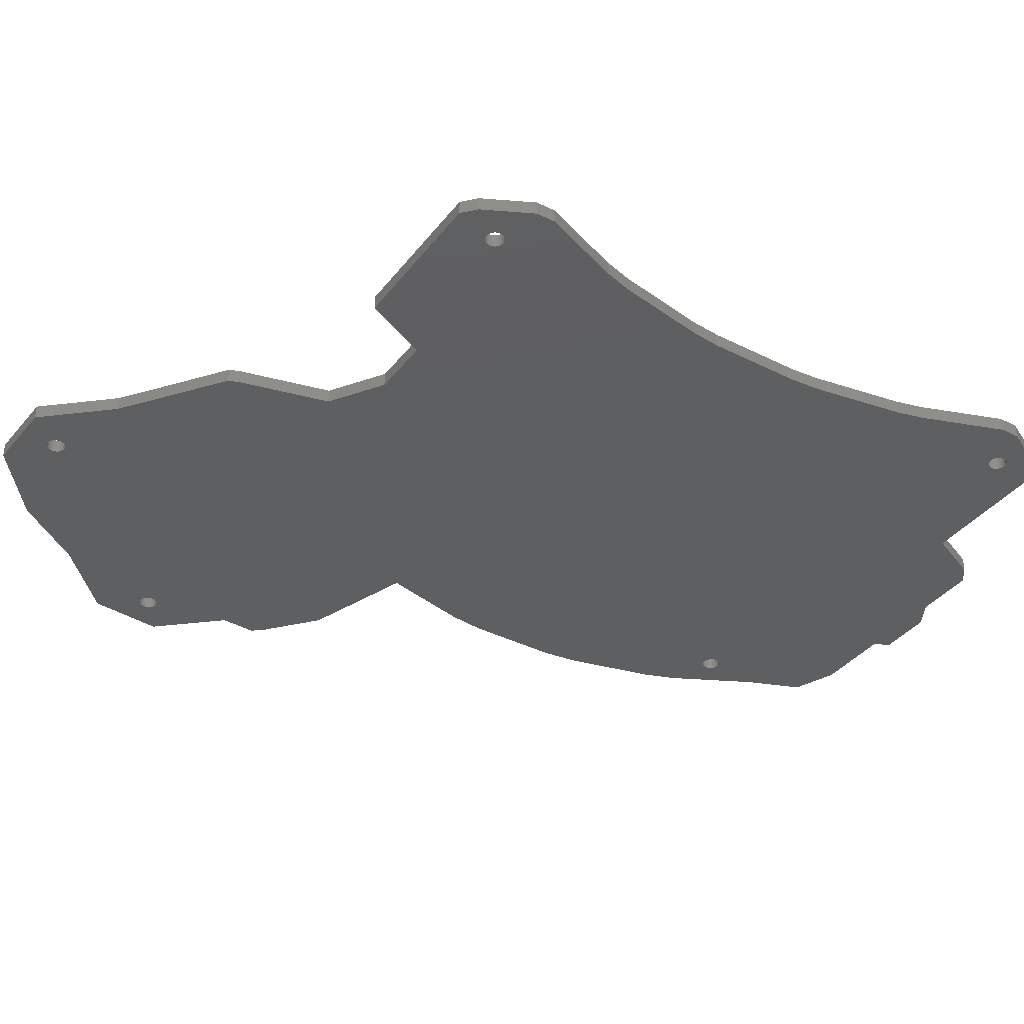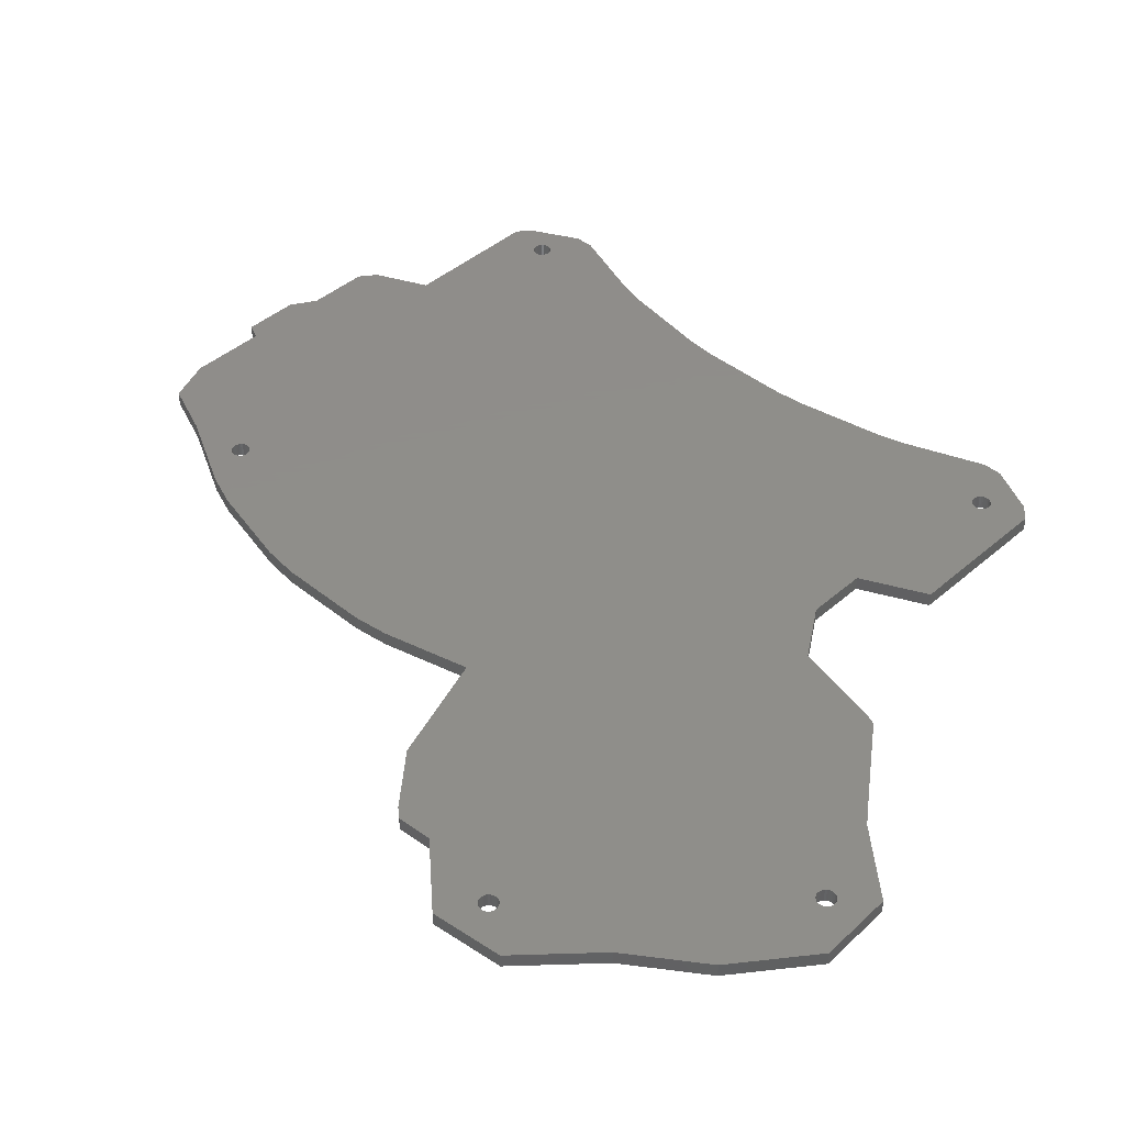
<metadata>
{"format":"stl","ext":"stl","renderer":"f3d","projection":"perspective","resolution":1024,"background":"white","views":[{"elev":-37.2,"azim":56.9,"up":"+Z"},{"elev":42.5,"azim":-46.1,"up":"+Z"}]}
</metadata>
<code>
# stl→obj: 402 verts, 820 faces
v -48.97 41.15 0
v -49.15 41.45 0
v -39.84 64.85 0
v 4.935 62.6 0
v 9.319 52.85 0
v -9.424 64.85 0
v 1.95 64.85 0
v -51.76 51.8 0
v -51.05 42.07 0
v -51.37 41.93 0
v -25.62 64.85 0
v -14.08 67.67 0
v 35.57 18.48 0
v 32.73 1.985 0
v 42.45 38.44 0
v 34.2 42.76 0
v 34.55 42.76 0
v 42.38 41.94 0
v 35.75 43.45 0
v 35.93 43.76 0
v 37.93 50.6 0
v 35.51 45.72 0
v 35.23 45.93 0
v 35.43 52.85 0
v 33.53 45.93 0
v 33.24 45.72 0
v 36.92 23.56 0
v -61.65 31.2 0
v -51.05 38.84 0
v -50.7 38.76 0
v -24.29 67.67 0
v -50.7 42.14 0
v -47.76 61.8 0
v -50.35 38.76 0
v -49.39 39.19 0
v 32.27 -3.459 0
v -66.37 8.475 0
v -48.86 40.1 0
v -49.15 39.45 0
v -48.97 39.76 0
v -66.37 -8.475 0
v -65.6 -14.92 0
v -61.67 -31.11 0
v 32.27 -20.54 0
v -19.13 -71.07 0
v -9.424 -64.85 0
v -95 -68.84 0
v -95.35 -68.76 0
v -92.71 -54.27 0
v -91.59 -45.9 0
v -93.11 -47.79 0
v -81.98 -37.84 0
v -103 -65.65 0
v -97.08 -69.76 0
v -97.19 -70.1 0
v -101.6 -79.02 0
v -96.9 -71.45 0
v -96.66 -71.72 0
v -93.82 -70.45 0
v -93.86 -70.1 0
v -36.79 -98.59 0
v -58.26 -105.9 0
v -42.22 -102.6 0
v -94.15 -69.45 0
v -94.39 -69.19 0
v 1.886 -64.85 0
v 35.57 -42.48 0
v 36.92 -47.56 0
v -23.12 -87.12 0
v -23.92 -89.24 0
v 32.73 -25.98 0
v 32.53 -69.93 0
v 32.85 -70.07 0
v 35.43 -76.85 0
v 33.2 -70.14 0
v 33.55 -70.14 0
v 42.38 -65.94 0
v 35.04 -68.1 0
v 34.93 -67.76 0
v 42.45 -62.44 0
v 33.55 -66.76 0
v 33.85 42.84 0
v 33.53 42.98 0
v 33.24 43.19 0
v 33 43.45 0
v 32.82 43.76 0
v 32.71 44.1 0
v 32.68 44.45 0
v 32.71 44.81 0
v 33 45.45 0
v 32.82 45.15 0
v 33.85 46.07 0
v 34.2 46.14 0
v 34.55 46.14 0
v 34.9 46.07 0
v 35.75 45.45 0
v 35.93 45.15 0
v 36.04 44.81 0
v 36.08 44.45 0
v 36.04 44.1 0
v 35.51 43.19 0
v 35.23 42.98 0
v 34.9 42.84 0
v -50 38.84 0
v -65.6 14.92 0
v -59.39 37.21 0
v -51.37 38.98 0
v -51.66 39.19 0
v -51.9 39.45 0
v -52.08 39.76 0
v -52.19 40.1 0
v -52.22 40.45 0
v -52.19 40.81 0
v -52.08 41.15 0
v -51.9 41.45 0
v -51.66 41.72 0
v -50.35 42.14 0
v -50 42.07 0
v -49.67 41.93 0
v -49.39 41.72 0
v -48.86 40.81 0
v -48.82 40.45 0
v -49.67 38.98 0
v 33.9 -70.07 0
v 37.93 -74.6 0
v 32.24 -69.72 0
v 33.9 -66.84 0
v 32 -69.45 0
v 7.505 -76.85 0
v 31.82 -69.15 0
v 31.71 -68.81 0
v 31.68 -68.45 0
v 31.71 -68.1 0
v 31.82 -67.76 0
v 32 -67.45 0
v 32.24 -67.19 0
v 32.85 -66.84 0
v 32.53 -66.98 0
v 33.2 -66.76 0
v 34.23 -66.98 0
v 34.51 -67.19 0
v 35.08 -68.45 0
v 34.75 -67.45 0
v 35.04 -68.81 0
v 34.93 -69.15 0
v 34.75 -69.45 0
v 34.51 -69.72 0
v 34.23 -69.93 0
v -95 -72.07 0
v -89.24 -90.94 0
v -93.97 -69.76 0
v -95.7 -72.14 0
v -95.35 -72.14 0
v -96.9 -69.45 0
v -96.05 -72.07 0
v -96.37 -71.93 0
v -97.08 -71.15 0
v -97.19 -70.81 0
v -97.22 -70.45 0
v -96.66 -69.19 0
v -96.37 -68.98 0
v -96.05 -68.84 0
v -95.7 -68.76 0
v -79.97 -104.1 0
v -59.99 -106.9 0
v -60.1 -107.2 0
v -94.67 -68.98 0
v -58.96 -106 0
v -93.86 -70.81 0
v -93.97 -71.15 0
v -94.15 -71.45 0
v -94.39 -71.72 0
v -94.67 -71.93 0
v -52.77 -114.3 0
v -58.26 -109.3 0
v -57.91 -109.2 0
v -58.62 -109.3 0
v -66.52 -114.8 0
v -59.29 -109 0
v -58.96 -109.2 0
v -59.57 -108.8 0
v -59.81 -108.6 0
v -59.99 -108.3 0
v -60.1 -107.9 0
v -60.14 -107.6 0
v -59.81 -106.6 0
v -59.57 -106.3 0
v -59.29 -106.1 0
v -58.62 -105.9 0
v -57.91 -106 0
v -57.59 -106.1 0
v -57.3 -106.3 0
v -57.06 -106.6 0
v -56.88 -106.9 0
v -56.77 -107.2 0
v -56.74 -107.6 0
v -56.77 -107.9 0
v -56.88 -108.3 0
v -57.06 -108.6 0
v -57.3 -108.8 0
v -57.59 -109 0
v -39.84 64.85 2.6
v -49.15 41.45 2.6
v -48.97 41.15 2.6
v -9.424 64.85 2.6
v 9.319 52.85 2.6
v 4.935 62.6 2.6
v 1.95 64.85 2.6
v -51.37 41.93 2.6
v -51.05 42.07 2.6
v -51.76 51.8 2.6
v -14.08 67.67 2.6
v -25.62 64.85 2.6
v 32.73 1.985 2.6
v 35.57 18.48 2.6
v 34.55 42.76 2.6
v 34.2 42.76 2.6
v 42.45 38.44 2.6
v 35.93 43.76 2.6
v 35.75 43.45 2.6
v 42.38 41.94 2.6
v 35.23 45.93 2.6
v 35.51 45.72 2.6
v 37.93 50.6 2.6
v 33.24 45.72 2.6
v 33.53 45.93 2.6
v 35.43 52.85 2.6
v 36.92 23.56 2.6
v -50.7 38.76 2.6
v -51.05 38.84 2.6
v -61.65 31.2 2.6
v -24.29 67.67 2.6
v -50.7 42.14 2.6
v -47.76 61.8 2.6
v -50.35 38.76 2.6
v -66.37 8.475 2.6
v 32.27 -3.459 2.6
v -49.39 39.19 2.6
v -48.86 40.1 2.6
v -49.15 39.45 2.6
v -48.97 39.76 2.6
v -66.37 -8.475 2.6
v -65.6 -14.92 2.6
v -61.67 -31.11 2.6
v 32.27 -20.54 2.6
v -9.424 -64.85 2.6
v -19.13 -71.07 2.6
v -92.71 -54.27 2.6
v -95.35 -68.76 2.6
v -95 -68.84 2.6
v -93.11 -47.79 2.6
v -91.59 -45.9 2.6
v -81.98 -37.84 2.6
v -97.19 -70.1 2.6
v -97.08 -69.76 2.6
v -103 -65.65 2.6
v -96.66 -71.72 2.6
v -96.9 -71.45 2.6
v -101.6 -79.02 2.6
v -93.86 -70.1 2.6
v -93.82 -70.45 2.6
v -58.26 -105.9 2.6
v -36.79 -98.59 2.6
v -42.22 -102.6 2.6
v -94.39 -69.19 2.6
v -94.15 -69.45 2.6
v 36.92 -47.56 2.6
v 35.57 -42.48 2.6
v 1.886 -64.85 2.6
v -23.92 -89.24 2.6
v -23.12 -87.12 2.6
v 32.73 -25.98 2.6
v 35.43 -76.85 2.6
v 32.85 -70.07 2.6
v 32.53 -69.93 2.6
v 33.55 -70.14 2.6
v 33.2 -70.14 2.6
v 34.93 -67.76 2.6
v 35.04 -68.1 2.6
v 42.38 -65.94 2.6
v 33.55 -66.76 2.6
v 42.45 -62.44 2.6
v 33.85 42.84 2.6
v 33.53 42.98 2.6
v 33.24 43.19 2.6
v 33 43.45 2.6
v 32.82 43.76 2.6
v 32.71 44.1 2.6
v 32.68 44.45 2.6
v 32.71 44.81 2.6
v 32.82 45.15 2.6
v 33 45.45 2.6
v 33.85 46.07 2.6
v 34.2 46.14 2.6
v 34.55 46.14 2.6
v 34.9 46.07 2.6
v 35.75 45.45 2.6
v 35.93 45.15 2.6
v 36.04 44.81 2.6
v 36.08 44.45 2.6
v 36.04 44.1 2.6
v 35.51 43.19 2.6
v 35.23 42.98 2.6
v 34.9 42.84 2.6
v -65.6 14.92 2.6
v -50 38.84 2.6
v -59.39 37.21 2.6
v -51.37 38.98 2.6
v -51.66 39.19 2.6
v -51.9 39.45 2.6
v -52.08 39.76 2.6
v -52.19 40.1 2.6
v -52.22 40.45 2.6
v -52.19 40.81 2.6
v -52.08 41.15 2.6
v -51.9 41.45 2.6
v -51.66 41.72 2.6
v -50.35 42.14 2.6
v -50 42.07 2.6
v -49.67 41.93 2.6
v -49.39 41.72 2.6
v -48.86 40.81 2.6
v -48.82 40.45 2.6
v -49.67 38.98 2.6
v 37.93 -74.6 2.6
v 33.9 -70.07 2.6
v 32.24 -69.72 2.6
v 33.9 -66.84 2.6
v 32 -69.45 2.6
v 7.505 -76.85 2.6
v 31.82 -69.15 2.6
v 31.71 -68.81 2.6
v 31.68 -68.45 2.6
v 31.71 -68.1 2.6
v 31.82 -67.76 2.6
v 32 -67.45 2.6
v 32.24 -67.19 2.6
v 32.53 -66.98 2.6
v 32.85 -66.84 2.6
v 33.2 -66.76 2.6
v 34.23 -66.98 2.6
v 34.51 -67.19 2.6
v 35.08 -68.45 2.6
v 34.75 -67.45 2.6
v 35.04 -68.81 2.6
v 34.93 -69.15 2.6
v 34.75 -69.45 2.6
v 34.51 -69.72 2.6
v 34.23 -69.93 2.6
v -89.24 -90.94 2.6
v -95 -72.07 2.6
v -93.97 -69.76 2.6
v -95.35 -72.14 2.6
v -95.7 -72.14 2.6
v -96.9 -69.45 2.6
v -96.05 -72.07 2.6
v -96.37 -71.93 2.6
v -97.08 -71.15 2.6
v -97.19 -70.81 2.6
v -97.22 -70.45 2.6
v -96.66 -69.19 2.6
v -96.37 -68.98 2.6
v -96.05 -68.84 2.6
v -95.7 -68.76 2.6
v -60.1 -107.2 2.6
v -59.99 -106.9 2.6
v -79.97 -104.1 2.6
v -94.67 -68.98 2.6
v -58.96 -106 2.6
v -93.97 -71.15 2.6
v -93.86 -70.81 2.6
v -94.15 -71.45 2.6
v -94.39 -71.72 2.6
v -94.67 -71.93 2.6
v -57.91 -109.2 2.6
v -58.26 -109.3 2.6
v -52.77 -114.3 2.6
v -58.62 -109.3 2.6
v -66.52 -114.8 2.6
v -58.96 -109.2 2.6
v -59.29 -109 2.6
v -59.81 -108.6 2.6
v -59.57 -108.8 2.6
v -59.99 -108.3 2.6
v -60.1 -107.9 2.6
v -60.14 -107.6 2.6
v -59.81 -106.6 2.6
v -59.57 -106.3 2.6
v -59.29 -106.1 2.6
v -58.62 -105.9 2.6
v -57.91 -106 2.6
v -57.59 -106.1 2.6
v -57.3 -106.3 2.6
v -57.06 -106.6 2.6
v -56.88 -106.9 2.6
v -56.77 -107.2 2.6
v -56.74 -107.6 2.6
v -56.77 -107.9 2.6
v -56.88 -108.3 2.6
v -57.06 -108.6 2.6
v -57.3 -108.8 2.6
v -57.59 -109 2.6
f 1 2 3
f 4 5 6
f 4 6 7
f 8 9 10
f 6 11 12
f 5 13 14
f 15 16 17
f 18 19 20
f 21 22 23
f 24 25 26
f 5 27 13
f 28 29 30
f 31 12 11
f 8 32 9
f 3 8 33
f 28 30 34
f 35 36 37
f 38 6 5
f 35 39 14
f 39 40 5
f 37 36 41
f 41 36 42
f 42 36 43
f 43 36 44
f 45 43 46
f 47 48 49
f 50 49 51
f 50 52 49
f 49 52 43
f 53 54 55
f 56 57 58
f 43 59 60
f 61 62 59
f 61 63 62
f 64 65 49
f 66 67 68
f 69 70 61
f 71 66 46
f 71 67 66
f 69 61 45
f 46 43 44
f 45 61 43
f 71 46 44
f 72 73 74
f 75 76 74
f 77 78 79
f 80 81 68
f 15 27 16
f 16 27 82
f 82 27 83
f 83 27 84
f 84 27 85
f 85 27 5
f 86 85 5
f 87 86 5
f 88 87 5
f 89 88 5
f 90 91 5
f 91 89 5
f 24 90 5
f 24 26 90
f 25 24 92
f 92 24 93
f 94 93 24
f 21 94 24
f 21 95 94
f 21 23 95
f 22 21 96
f 96 21 97
f 97 21 18
f 98 97 18
f 99 98 18
f 100 99 18
f 20 100 18
f 19 18 101
f 101 18 15
f 102 101 15
f 17 103 15
f 103 102 15
f 28 104 105
f 11 1 3
f 28 106 29
f 29 106 107
f 107 106 108
f 108 106 109
f 109 106 110
f 110 106 111
f 111 106 112
f 112 106 113
f 113 106 114
f 114 106 115
f 115 106 8
f 116 115 8
f 10 116 8
f 8 117 32
f 8 118 117
f 8 119 118
f 8 120 119
f 8 2 120
f 8 3 2
f 11 121 1
f 11 122 121
f 11 38 122
f 11 6 38
f 38 5 40
f 5 14 39
f 14 36 35
f 35 37 123
f 123 37 105
f 34 104 28
f 104 123 105
f 74 124 125
f 126 72 74
f 73 75 74
f 80 127 81
f 128 126 74
f 129 128 74
f 129 130 128
f 129 131 130
f 129 132 131
f 129 133 132
f 129 66 133
f 133 66 134
f 134 66 135
f 135 66 136
f 136 66 68
f 137 138 68
f 138 136 68
f 139 137 68
f 81 139 68
f 80 140 127
f 80 141 140
f 77 142 78
f 77 141 80
f 77 143 141
f 77 79 143
f 77 144 142
f 77 125 144
f 144 125 145
f 145 125 146
f 146 125 147
f 147 125 148
f 148 125 124
f 124 74 76
f 56 149 150
f 151 64 49
f 56 152 153
f 53 154 54
f 56 155 152
f 56 156 155
f 56 58 156
f 157 57 56
f 158 157 56
f 53 158 56
f 53 159 158
f 53 55 159
f 53 160 154
f 53 161 160
f 53 162 161
f 53 163 162
f 53 49 163
f 163 49 48
f 164 165 166
f 167 47 49
f 65 167 49
f 60 151 49
f 43 60 49
f 61 59 43
f 164 150 168
f 169 150 170
f 170 150 171
f 171 150 172
f 172 150 173
f 173 150 149
f 149 56 153
f 174 175 176
f 175 174 177
f 177 174 178
f 179 180 178
f 180 177 178
f 181 178 182
f 179 178 181
f 182 178 183
f 183 178 184
f 184 178 185
f 185 178 166
f 166 178 164
f 165 164 186
f 164 187 186
f 164 188 187
f 164 168 188
f 150 189 168
f 189 169 59
f 150 169 189
f 62 189 59
f 62 63 190
f 190 63 191
f 191 63 192
f 192 63 193
f 193 63 194
f 194 63 195
f 196 195 63
f 174 196 63
f 174 197 196
f 174 198 197
f 174 199 198
f 174 200 199
f 174 201 200
f 174 176 201
f 202 203 204
f 205 206 207
f 208 205 207
f 209 210 211
f 212 213 205
f 214 215 206
f 216 217 218
f 219 220 221
f 222 223 224
f 225 226 227
f 215 228 206
f 229 230 231
f 213 212 232
f 210 233 211
f 234 211 202
f 235 229 231
f 236 237 238
f 206 205 239
f 214 240 238
f 206 241 240
f 242 237 236
f 243 237 242
f 244 237 243
f 245 237 244
f 246 244 247
f 248 249 250
f 251 248 252
f 248 253 252
f 244 253 248
f 254 255 256
f 257 258 259
f 260 261 244
f 261 262 263
f 262 264 263
f 248 265 266
f 267 268 269
f 263 270 271
f 246 269 272
f 269 268 272
f 247 263 271
f 245 244 246
f 244 263 247
f 245 246 272
f 273 274 275
f 273 276 277
f 278 279 280
f 267 281 282
f 217 228 218
f 283 228 217
f 284 228 283
f 285 228 284
f 286 228 285
f 206 228 286
f 206 286 287
f 206 287 288
f 206 288 289
f 206 289 290
f 206 291 292
f 206 290 291
f 206 292 227
f 292 225 227
f 293 227 226
f 294 227 293
f 227 294 295
f 227 295 224
f 295 296 224
f 296 222 224
f 297 224 223
f 298 224 297
f 221 224 298
f 221 298 299
f 221 299 300
f 221 300 301
f 221 301 219
f 302 221 220
f 218 221 302
f 218 302 303
f 218 304 216
f 218 303 304
f 305 306 231
f 202 204 213
f 230 307 231
f 308 307 230
f 309 307 308
f 310 307 309
f 311 307 310
f 312 307 311
f 313 307 312
f 314 307 313
f 315 307 314
f 316 307 315
f 211 307 316
f 211 316 317
f 211 317 209
f 233 318 211
f 318 319 211
f 319 320 211
f 320 321 211
f 321 203 211
f 203 202 211
f 204 322 213
f 322 323 213
f 323 239 213
f 239 205 213
f 241 206 239
f 240 214 206
f 238 237 214
f 324 236 238
f 305 236 324
f 231 306 235
f 305 324 306
f 325 326 273
f 273 275 327
f 273 277 274
f 281 328 282
f 273 327 329
f 273 329 330
f 329 331 330
f 331 332 330
f 332 333 330
f 333 334 330
f 334 269 330
f 335 269 334
f 336 269 335
f 337 269 336
f 267 269 337
f 267 338 339
f 267 337 338
f 267 339 340
f 267 340 281
f 328 341 282
f 341 342 282
f 279 343 280
f 282 342 280
f 342 344 280
f 344 278 280
f 343 345 280
f 345 325 280
f 346 325 345
f 347 325 346
f 348 325 347
f 349 325 348
f 326 325 349
f 276 273 326
f 350 351 259
f 248 266 352
f 353 354 259
f 255 355 256
f 354 356 259
f 356 357 259
f 357 257 259
f 259 258 358
f 259 358 359
f 259 359 256
f 359 360 256
f 360 254 256
f 355 361 256
f 361 362 256
f 362 363 256
f 363 364 256
f 364 248 256
f 249 248 364
f 365 366 367
f 248 250 368
f 248 368 265
f 248 352 260
f 248 260 244
f 244 261 263
f 369 350 367
f 370 350 371
f 372 350 370
f 373 350 372
f 374 350 373
f 351 350 374
f 353 259 351
f 375 376 377
f 378 377 376
f 379 377 378
f 379 380 381
f 379 378 380
f 382 379 383
f 383 379 381
f 384 379 382
f 385 379 384
f 386 379 385
f 365 379 386
f 367 379 365
f 387 367 366
f 387 388 367
f 388 389 367
f 389 369 367
f 369 390 350
f 261 371 390
f 390 371 350
f 261 390 262
f 391 264 262
f 392 264 391
f 393 264 392
f 394 264 393
f 395 264 394
f 396 264 395
f 264 396 397
f 264 397 377
f 397 398 377
f 398 399 377
f 399 400 377
f 400 401 377
f 401 402 377
f 402 375 377
f 67 267 68
f 67 268 267
f 71 268 67
f 71 272 268
f 44 272 71
f 44 245 272
f 36 245 44
f 36 237 245
f 14 237 36
f 14 214 237
f 13 214 14
f 13 215 214
f 27 215 13
f 27 228 215
f 15 228 27
f 15 218 228
f 18 218 15
f 18 221 218
f 21 221 18
f 21 224 221
f 24 224 21
f 24 227 224
f 5 227 24
f 5 206 227
f 4 206 5
f 4 207 206
f 7 207 4
f 7 208 207
f 6 208 7
f 6 205 208
f 12 205 6
f 12 212 205
f 31 212 12
f 31 232 212
f 11 232 31
f 11 213 232
f 3 213 11
f 3 202 213
f 33 202 3
f 33 234 202
f 8 234 33
f 8 211 234
f 106 211 8
f 106 307 211
f 28 307 106
f 28 231 307
f 105 231 28
f 105 305 231
f 37 305 105
f 37 236 305
f 41 236 37
f 41 242 236
f 42 242 41
f 42 243 242
f 43 243 42
f 43 244 243
f 52 244 43
f 52 253 244
f 50 253 52
f 50 252 253
f 51 252 50
f 51 251 252
f 49 251 51
f 49 248 251
f 53 248 49
f 53 256 248
f 56 256 53
f 56 259 256
f 150 259 56
f 150 350 259
f 164 350 150
f 164 367 350
f 178 367 164
f 178 379 367
f 174 379 178
f 174 377 379
f 63 377 174
f 63 264 377
f 61 264 63
f 61 263 264
f 70 263 61
f 70 270 263
f 69 270 70
f 69 271 270
f 45 271 69
f 45 247 271
f 46 247 45
f 46 246 247
f 66 246 46
f 66 269 246
f 129 269 66
f 129 330 269
f 74 330 129
f 74 273 330
f 125 273 74
f 125 325 273
f 77 325 125
f 77 280 325
f 80 280 77
f 80 282 280
f 68 282 80
f 68 267 282
f 82 283 16
f 217 16 283
f 83 284 82
f 283 82 284
f 84 285 83
f 284 83 285
f 85 286 84
f 285 84 286
f 86 287 85
f 286 85 287
f 87 288 86
f 287 86 288
f 88 289 87
f 288 87 289
f 89 290 88
f 289 88 290
f 91 291 89
f 290 89 291
f 90 292 91
f 291 91 292
f 26 225 90
f 292 90 225
f 25 226 26
f 225 26 226
f 92 293 25
f 226 25 293
f 93 294 92
f 293 92 294
f 94 295 93
f 294 93 295
f 95 296 94
f 295 94 296
f 23 222 95
f 296 95 222
f 22 223 23
f 222 23 223
f 96 297 22
f 223 22 297
f 97 298 96
f 297 96 298
f 98 299 97
f 298 97 299
f 99 300 98
f 299 98 300
f 100 301 99
f 300 99 301
f 20 219 100
f 301 100 219
f 19 220 20
f 219 20 220
f 101 302 19
f 220 19 302
f 102 303 101
f 302 101 303
f 103 304 102
f 303 102 304
f 17 216 103
f 304 103 216
f 16 217 17
f 216 17 217
f 29 230 30
f 229 30 230
f 107 308 29
f 230 29 308
f 108 309 107
f 308 107 309
f 109 310 108
f 309 108 310
f 110 311 109
f 310 109 311
f 111 312 110
f 311 110 312
f 112 313 111
f 312 111 313
f 113 314 112
f 313 112 314
f 114 315 113
f 314 113 315
f 115 316 114
f 315 114 316
f 116 317 115
f 316 115 317
f 10 209 116
f 317 116 209
f 9 210 10
f 209 10 210
f 32 233 9
f 210 9 233
f 117 318 32
f 233 32 318
f 118 319 117
f 318 117 319
f 119 320 118
f 319 118 320
f 120 321 119
f 320 119 321
f 2 203 120
f 321 120 203
f 1 204 2
f 203 2 204
f 121 322 1
f 204 1 322
f 122 323 121
f 322 121 323
f 38 239 122
f 323 122 239
f 40 241 38
f 239 38 241
f 39 240 40
f 241 40 240
f 35 238 39
f 240 39 238
f 123 324 35
f 238 35 324
f 104 306 123
f 324 123 306
f 34 235 104
f 306 104 235
f 30 229 34
f 235 34 229
f 73 274 75
f 277 75 274
f 72 275 73
f 274 73 275
f 126 327 72
f 275 72 327
f 128 329 126
f 327 126 329
f 130 331 128
f 329 128 331
f 131 332 130
f 331 130 332
f 132 333 131
f 332 131 333
f 133 334 132
f 333 132 334
f 134 335 133
f 334 133 335
f 135 336 134
f 335 134 336
f 136 337 135
f 336 135 337
f 138 338 136
f 337 136 338
f 137 339 138
f 338 138 339
f 139 340 137
f 339 137 340
f 81 281 139
f 340 139 281
f 127 328 81
f 281 81 328
f 140 341 127
f 328 127 341
f 141 342 140
f 341 140 342
f 143 344 141
f 342 141 344
f 79 278 143
f 344 143 278
f 78 279 79
f 278 79 279
f 142 343 78
f 279 78 343
f 144 345 142
f 343 142 345
f 145 346 144
f 345 144 346
f 146 347 145
f 346 145 347
f 147 348 146
f 347 146 348
f 148 349 147
f 348 147 349
f 124 326 148
f 349 148 326
f 76 276 124
f 326 124 276
f 75 277 76
f 276 76 277
f 155 356 152
f 354 152 356
f 156 357 155
f 356 155 357
f 58 257 156
f 357 156 257
f 57 258 58
f 257 58 258
f 157 358 57
f 258 57 358
f 158 359 157
f 358 157 359
f 159 360 158
f 359 158 360
f 55 254 159
f 360 159 254
f 54 255 55
f 254 55 255
f 154 355 54
f 255 54 355
f 160 361 154
f 355 154 361
f 161 362 160
f 361 160 362
f 162 363 161
f 362 161 363
f 163 364 162
f 363 162 364
f 48 249 163
f 364 163 249
f 47 250 48
f 249 48 250
f 167 368 47
f 250 47 368
f 65 265 167
f 368 167 265
f 64 266 65
f 265 65 266
f 151 352 64
f 266 64 352
f 60 260 151
f 352 151 260
f 59 261 60
f 260 60 261
f 169 371 59
f 261 59 371
f 170 370 169
f 371 169 370
f 171 372 170
f 370 170 372
f 172 373 171
f 372 171 373
f 173 374 172
f 373 172 374
f 149 351 173
f 374 173 351
f 153 353 149
f 351 149 353
f 152 354 153
f 353 153 354
f 180 380 177
f 378 177 380
f 179 381 180
f 380 180 381
f 181 383 179
f 381 179 383
f 182 382 181
f 383 181 382
f 183 384 182
f 382 182 384
f 184 385 183
f 384 183 385
f 185 386 184
f 385 184 386
f 166 365 185
f 386 185 365
f 165 366 166
f 365 166 366
f 186 387 165
f 366 165 387
f 187 388 186
f 387 186 388
f 188 389 187
f 388 187 389
f 168 369 188
f 389 188 369
f 189 390 168
f 369 168 390
f 62 262 189
f 390 189 262
f 190 391 62
f 262 62 391
f 191 392 190
f 391 190 392
f 192 393 191
f 392 191 393
f 193 394 192
f 393 192 394
f 194 395 193
f 394 193 395
f 195 396 194
f 395 194 396
f 196 397 195
f 396 195 397
f 197 398 196
f 397 196 398
f 198 399 197
f 398 197 399
f 199 400 198
f 399 198 400
f 200 401 199
f 400 199 401
f 201 402 200
f 401 200 402
f 176 375 201
f 402 201 375
f 175 376 176
f 375 176 376
f 177 378 175
f 376 175 378

</code>
